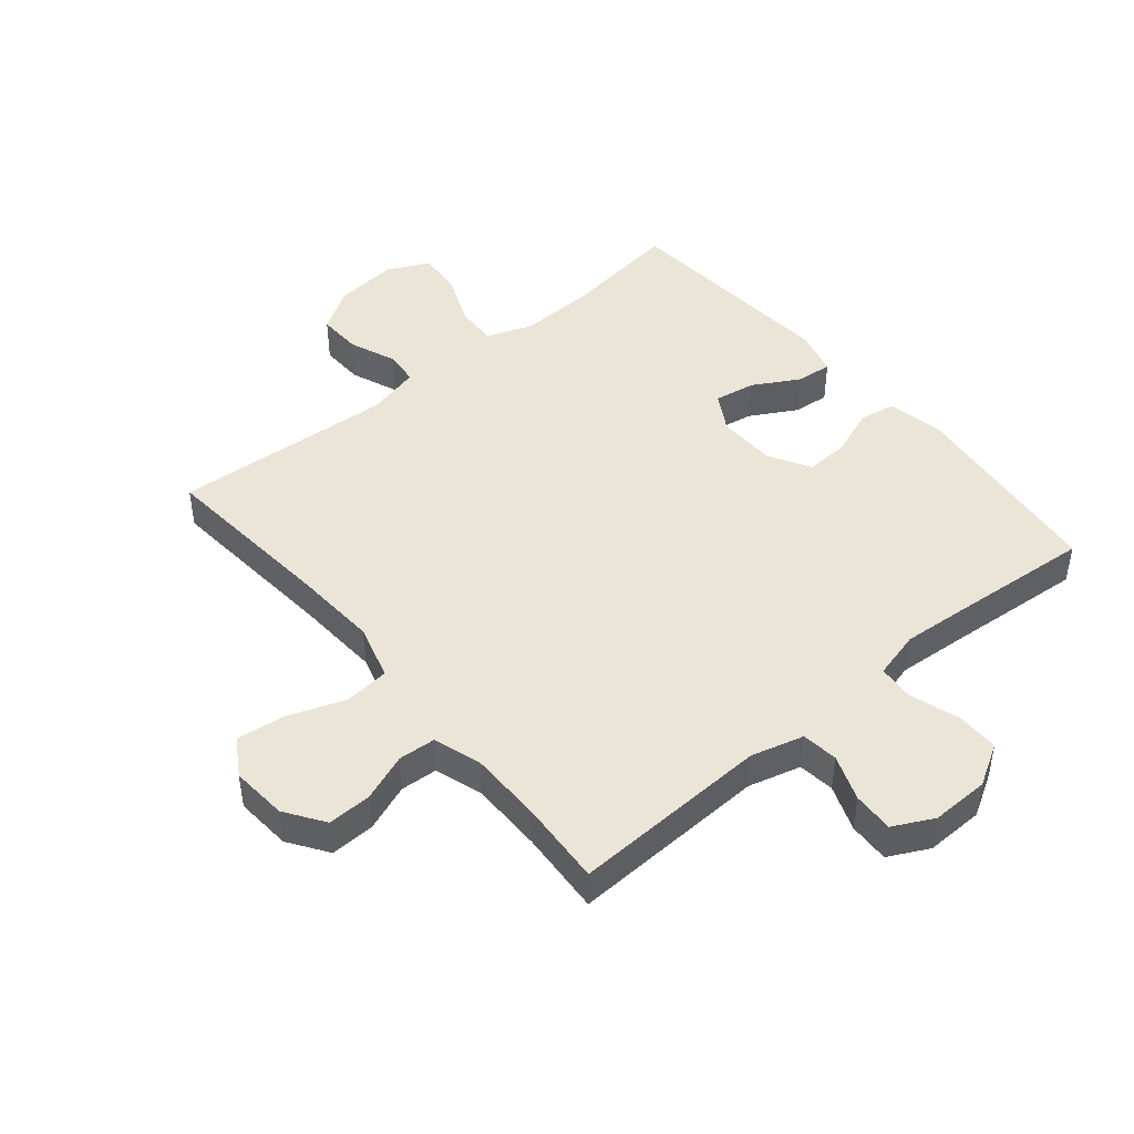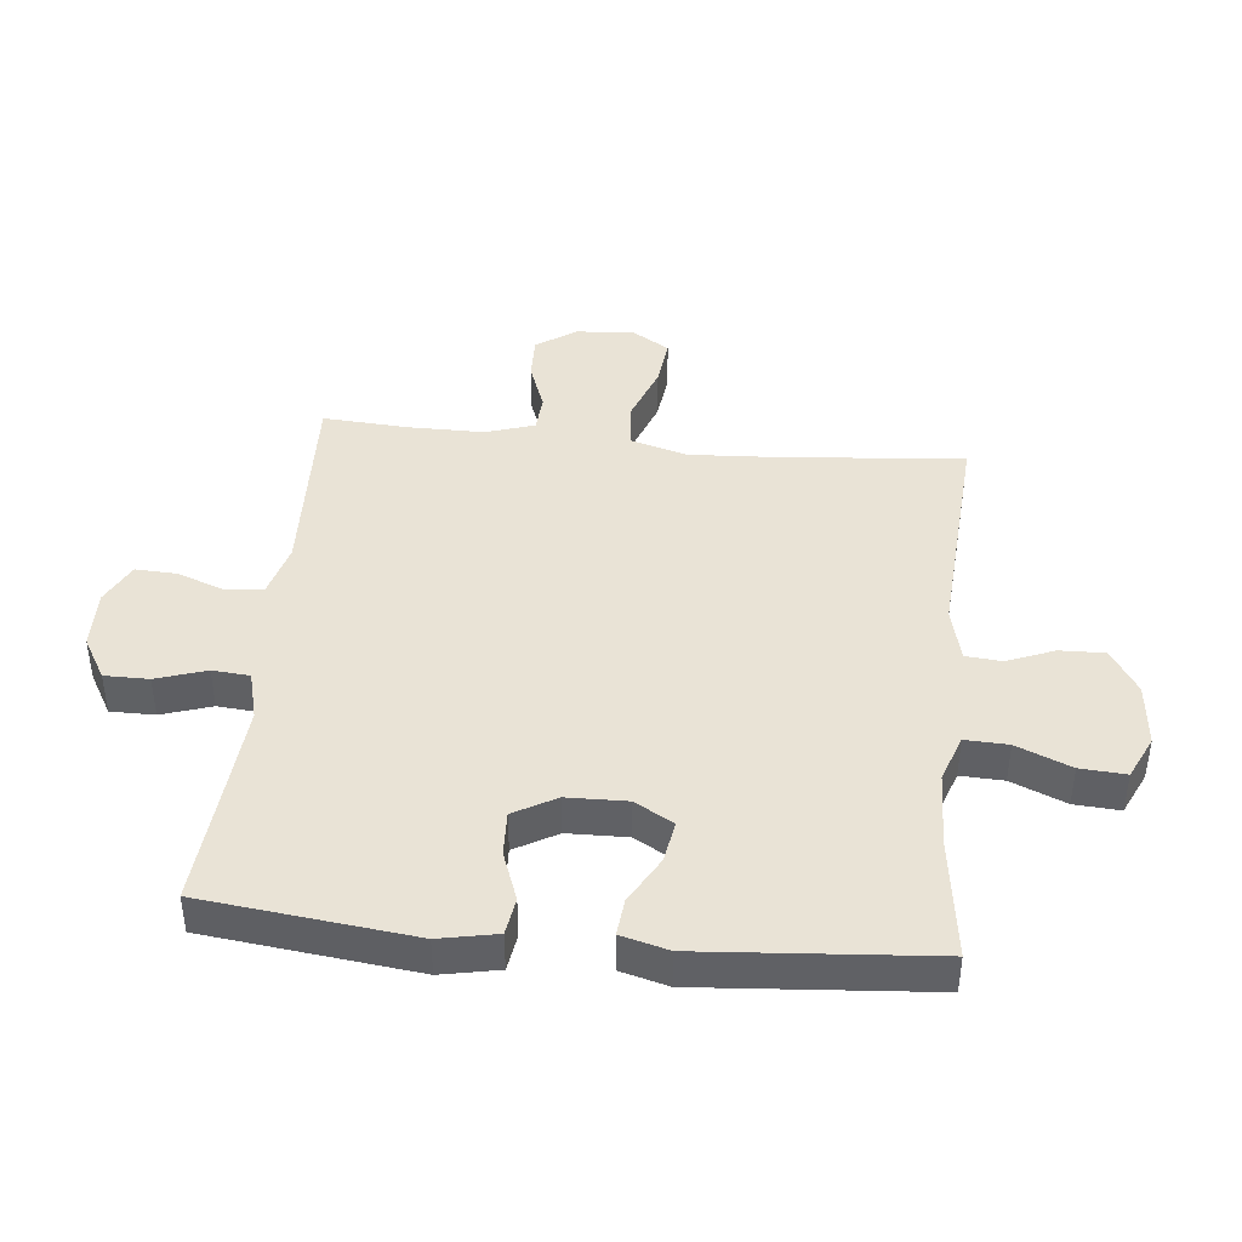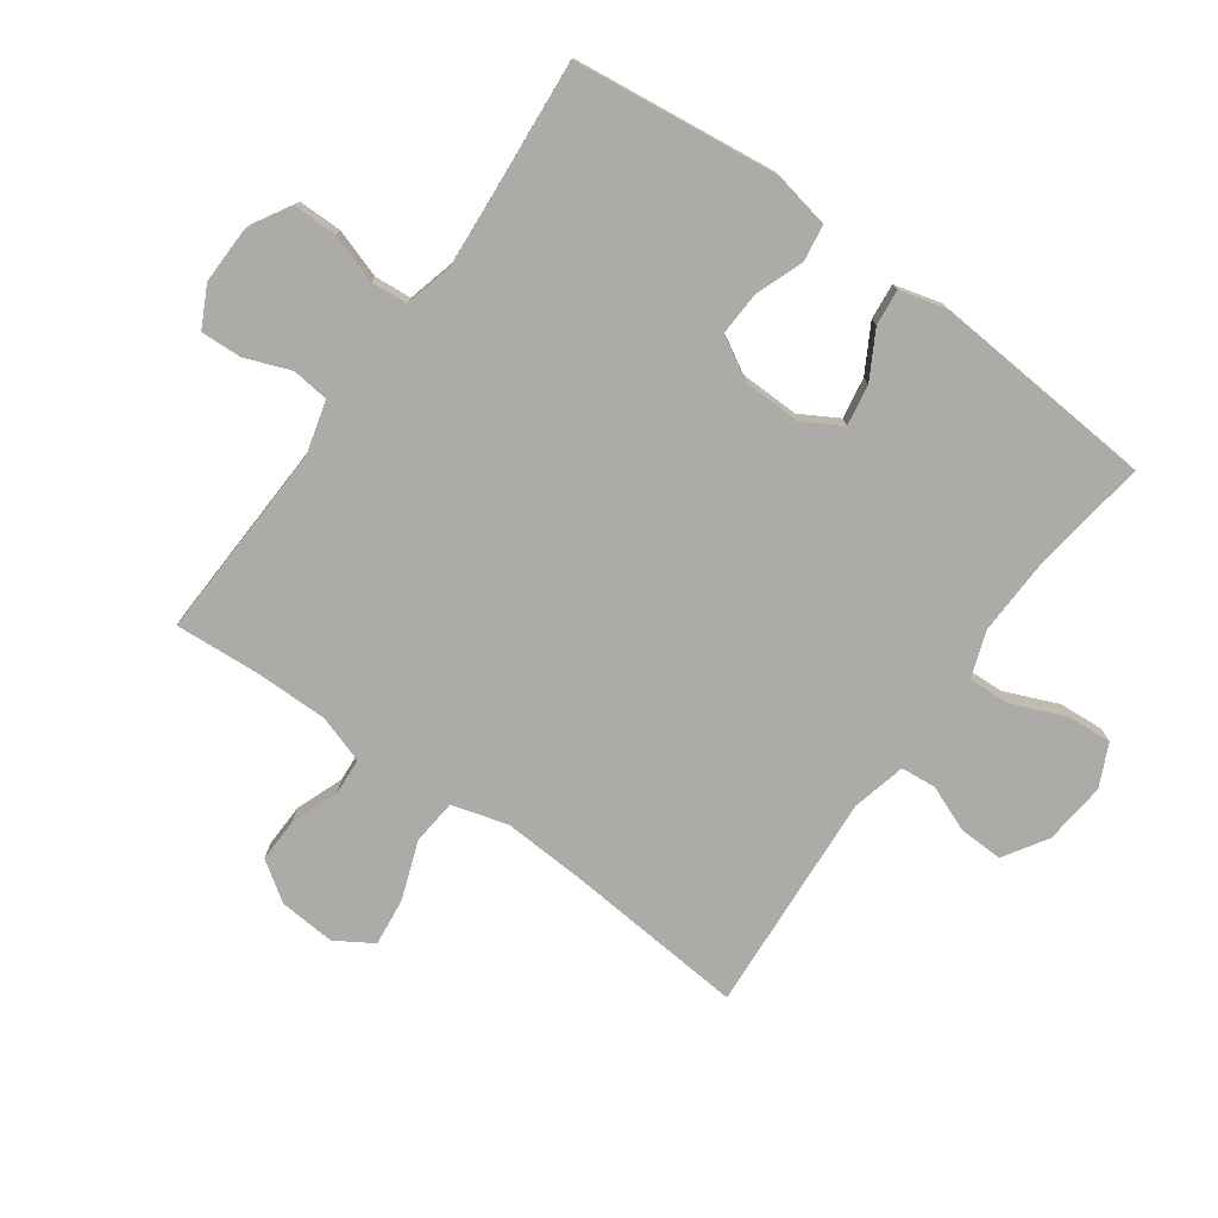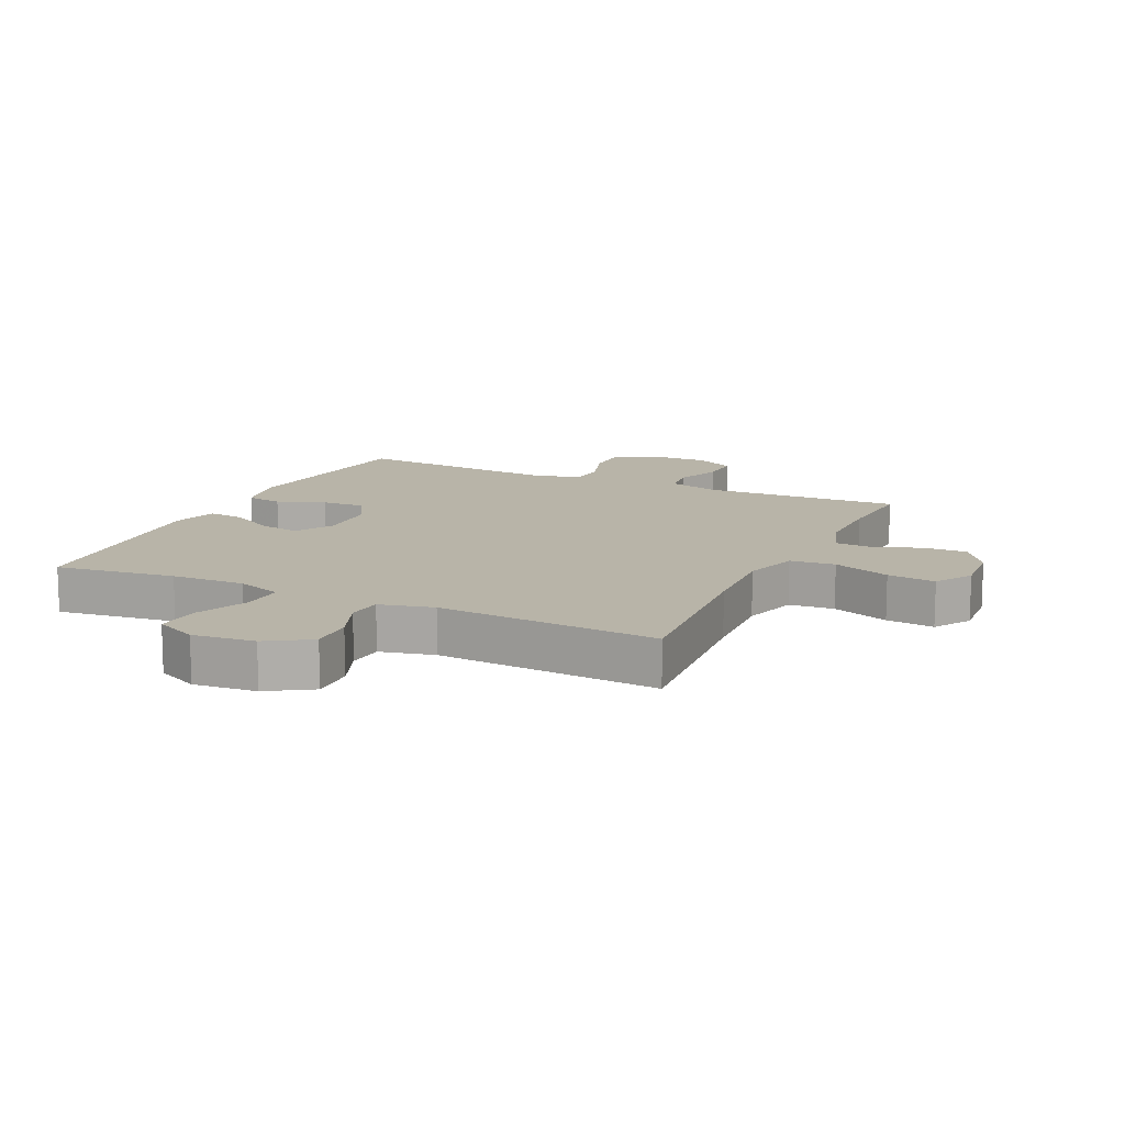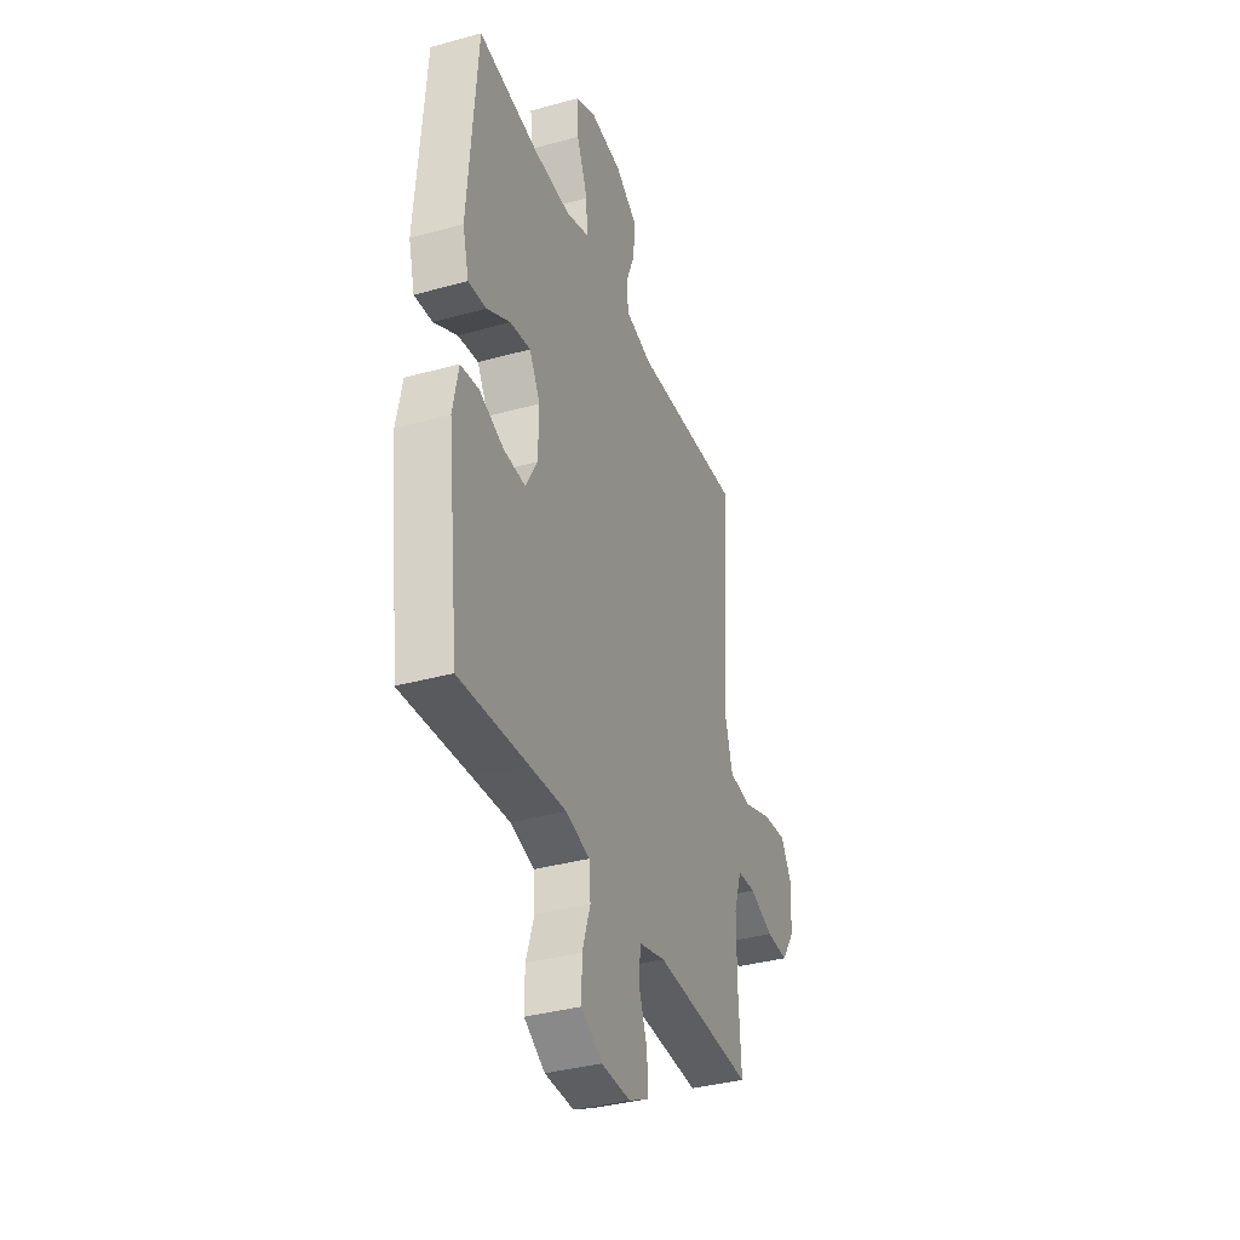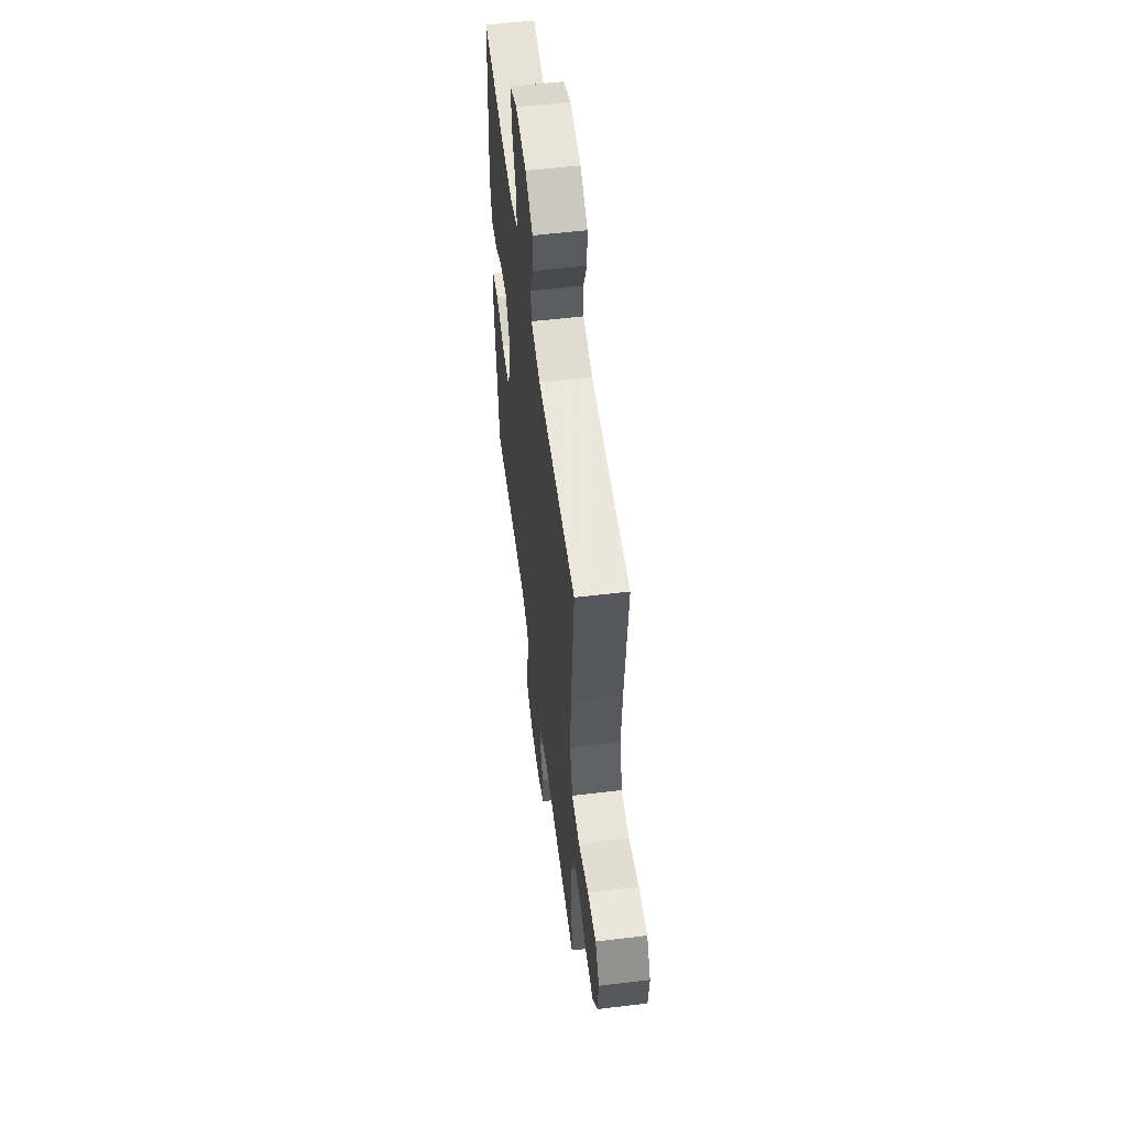
<metadata>
{"format":"obj","ext":"obj","renderer":"f3d","projection":"perspective","resolution":1024,"background":"white","views":[{"elev":45.6,"azim":140.2,"up":"+Y"},{"elev":42.3,"azim":-84.2,"up":"+Y"},{"elev":-76.5,"azim":-125.6,"up":"+Y"},{"elev":13.0,"azim":25.3,"up":"+Y"},{"elev":-36.3,"azim":-70.1,"up":"+Z"},{"elev":56.0,"azim":82.8,"up":"+Z"}]}
</metadata>
<code>
v 0.5 0.07 0.5
v 0.475 0.07 0.211
v 0.467 0.07 0.073
v 0.493 0.07 -0.017
v 0.566 0.07 -0.024
v 0.659 0.07 0.01
v 0.737 0.07 0.019
v 0.774 0.07 -0.041
v 0.767 0.07 -0.132
v 0.724 0.07 -0.195
v 0.653 0.07 -0.193
v 0.576 0.07 -0.164
v 0.516 0.07 -0.168
v 0.491 0.07 -0.245
v 0.491 0.07 -0.363
v 0.5 0.07 -0.5
v 0.18 0.07 -0.487
v 0.095 0.07 -0.51
v 0.088 0.07 -0.569
v 0.116 0.07 -0.643
v 0.119 0.07 -0.709
v 0.054 0.07 -0.742
v -0.04 0.07 -0.74
v -0.107 0.07 -0.701
v -0.107 0.07 -0.631
v -0.081 0.07 -0.552
v -0.086 0.07 -0.493
v -0.163 0.07 -0.473
v -0.281 0.07 -0.482
v -0.5 0.07 -0.5
v -0.539 0.07 -0.169
v -0.521 0.07 -0.078
v -0.462 0.07 -0.069
v -0.384 0.07 -0.098
v -0.314 0.07 -0.101
v -0.276 0.07 -0.034
v -0.274 0.07 0.061
v -0.309 0.07 0.122
v -0.375 0.07 0.111
v -0.45 0.07 0.069
v -0.508 0.07 0.063
v -0.528 0.07 0.138
v -0.5 0.07 0.5
v -0.306 0.07 0.474
v -0.187 0.07 0.47
v -0.113 0.07 0.496
v -0.116 0.07 0.564
v -0.152 0.07 0.65
v -0.157 0.07 0.722
v -0.089 0.07 0.754
v 0.012 0.07 0.744
v 0.082 0.07 0.7
v 0.08 0.07 0.629
v 0.05 0.07 0.554
v 0.055 0.07 0.497
v 0.142 0.07 0.476
v 0.5 0 0.5
v 0.475 0 0.211
v 0.467 0 0.073
v 0.493 0 -0.017
v 0.566 0 -0.024
v 0.659 0 0.01
v 0.737 0 0.019
v 0.774 0 -0.041
v 0.767 0 -0.132
v 0.724 0 -0.195
v 0.653 0 -0.193
v 0.576 0 -0.164
v 0.516 0 -0.168
v 0.491 0 -0.245
v 0.491 0 -0.363
v 0.5 0 -0.5
v 0.18 0 -0.487
v 0.095 0 -0.51
v 0.088 0 -0.569
v 0.116 0 -0.643
v 0.119 0 -0.709
v 0.054 0 -0.742
v -0.04 0 -0.74
v -0.107 0 -0.701
v -0.107 0 -0.631
v -0.081 0 -0.552
v -0.086 0 -0.493
v -0.163 0 -0.473
v -0.281 0 -0.482
v -0.5 0 -0.5
v -0.539 0 -0.169
v -0.521 0 -0.078
v -0.462 0 -0.069
v -0.384 0 -0.098
v -0.314 0 -0.101
v -0.276 0 -0.034
v -0.274 0 0.061
v -0.309 0 0.122
v -0.375 0 0.111
v -0.45 0 0.069
v -0.508 0 0.063
v -0.528 0 0.138
v -0.5 0 0.5
v -0.306 0 0.474
v -0.187 0 0.47
v -0.113 0 0.496
v -0.116 0 0.564
v -0.152 0 0.65
v -0.157 0 0.722
v -0.089 0 0.754
v 0.012 0 0.744
v 0.082 0 0.7
v 0.08 0 0.629
v 0.05 0 0.554
v 0.055 0 0.497
v 0.142 0 0.476
f 52 53 54
f 51 52 54
f 50 51 54
f 49 50 54
f 48 49 54
f 47 48 54
f 46 47 54 55
f 45 46 55 56
f 42 43 44
f 41 42 44
f 40 41 44
f 39 40 44
f 38 39 44 45
f 37 38 45 56
f 32 33 34
f 31 32 34
f 30 31 34
f 29 30 34
f 28 29 34 35
f 27 28 35 36
f 24 25 26
f 23 24 26
f 22 23 26
f 21 22 26
f 20 21 26
f 19 20 26
f 18 19 26 27
f 56 1 2
f 37 56 2
f 36 37 2
f 27 36 2
f 18 27 2
f 17 18 2
f 10 11 12
f 9 10 12
f 8 9 12
f 7 8 12
f 6 7 12
f 5 6 12
f 4 5 12 13
f 3 4 13 14
f 17 2 3
f 15 16 17
f 3 14 15 17
f 110 109 108
f 110 108 107
f 110 107 106
f 110 106 105
f 110 105 104
f 110 104 103
f 111 110 103 102
f 112 111 102 101
f 100 99 98
f 100 98 97
f 100 97 96
f 100 96 95
f 101 100 95 94
f 112 101 94 93
f 90 89 88
f 90 88 87
f 90 87 86
f 90 86 85
f 91 90 85 84
f 92 91 84 83
f 82 81 80
f 82 80 79
f 82 79 78
f 82 78 77
f 82 77 76
f 82 76 75
f 83 82 75 74
f 58 57 112
f 58 112 93
f 58 93 92
f 58 92 83
f 58 83 74
f 58 74 73
f 68 67 66
f 68 66 65
f 68 65 64
f 68 64 63
f 68 63 62
f 68 62 61
f 69 68 61 60
f 70 69 60 59
f 59 58 73
f 73 72 71
f 73 71 70 59
f 1 57 58 2
f 2 58 59 3
f 3 59 60 4
f 4 60 61 5
f 5 61 62 6
f 6 62 63 7
f 7 63 64 8
f 8 64 65 9
f 9 65 66 10
f 10 66 67 11
f 11 67 68 12
f 12 68 69 13
f 13 69 70 14
f 14 70 71 15
f 15 71 72 16
f 16 72 73 17
f 17 73 74 18
f 18 74 75 19
f 19 75 76 20
f 20 76 77 21
f 21 77 78 22
f 22 78 79 23
f 23 79 80 24
f 24 80 81 25
f 25 81 82 26
f 26 82 83 27
f 27 83 84 28
f 28 84 85 29
f 29 85 86 30
f 30 86 87 31
f 31 87 88 32
f 32 88 89 33
f 33 89 90 34
f 34 90 91 35
f 35 91 92 36
f 36 92 93 37
f 37 93 94 38
f 38 94 95 39
f 39 95 96 40
f 40 96 97 41
f 41 97 98 42
f 42 98 99 43
f 43 99 100 44
f 44 100 101 45
f 45 101 102 46
f 46 102 103 47
f 47 103 104 48
f 48 104 105 49
f 49 105 106 50
f 50 106 107 51
f 51 107 108 52
f 52 108 109 53
f 53 109 110 54
f 54 110 111 55
f 55 111 112 56
f 56 112 57 1

</code>
